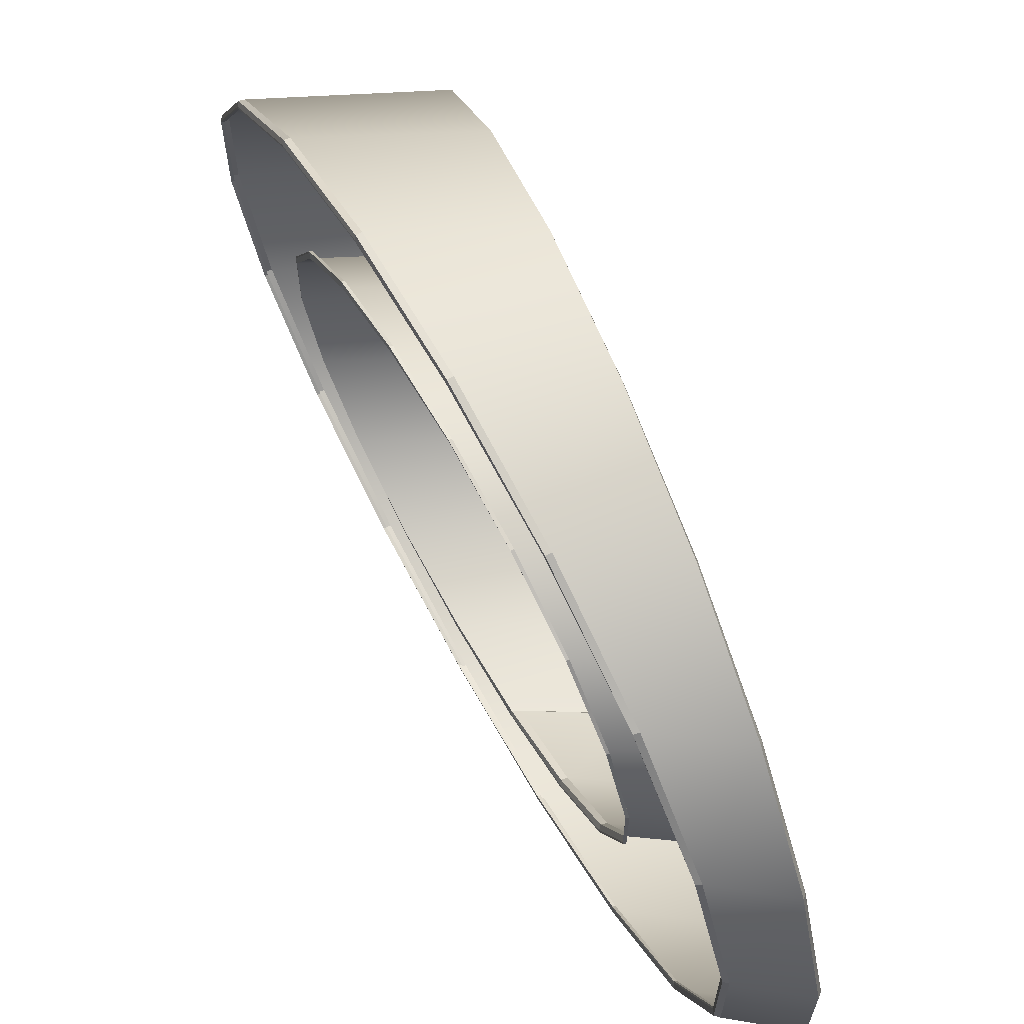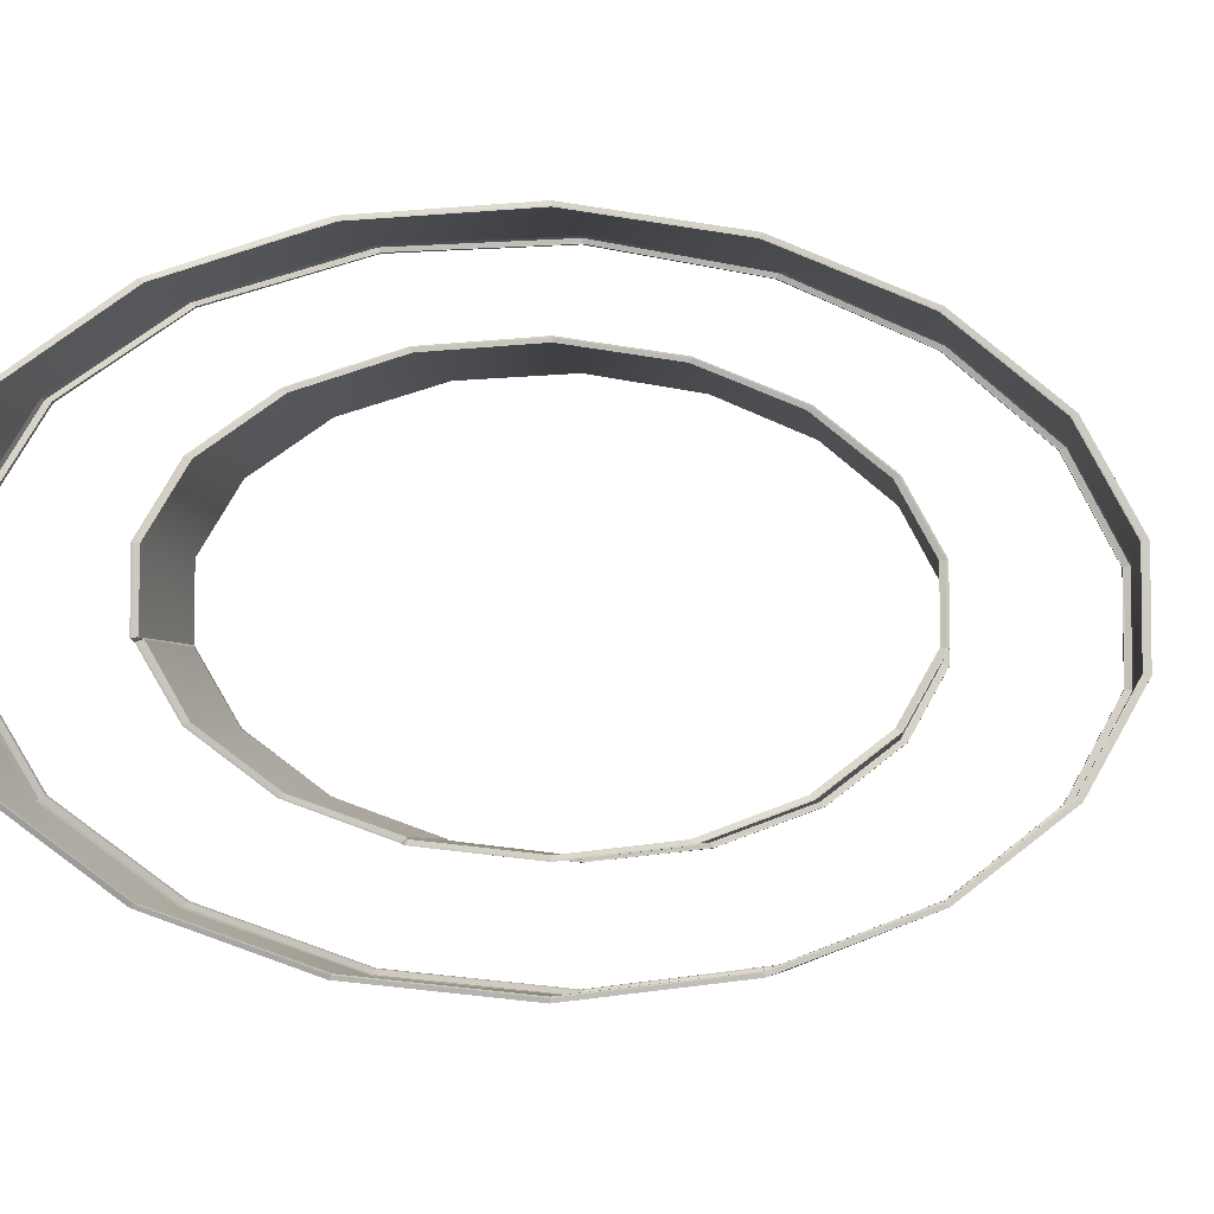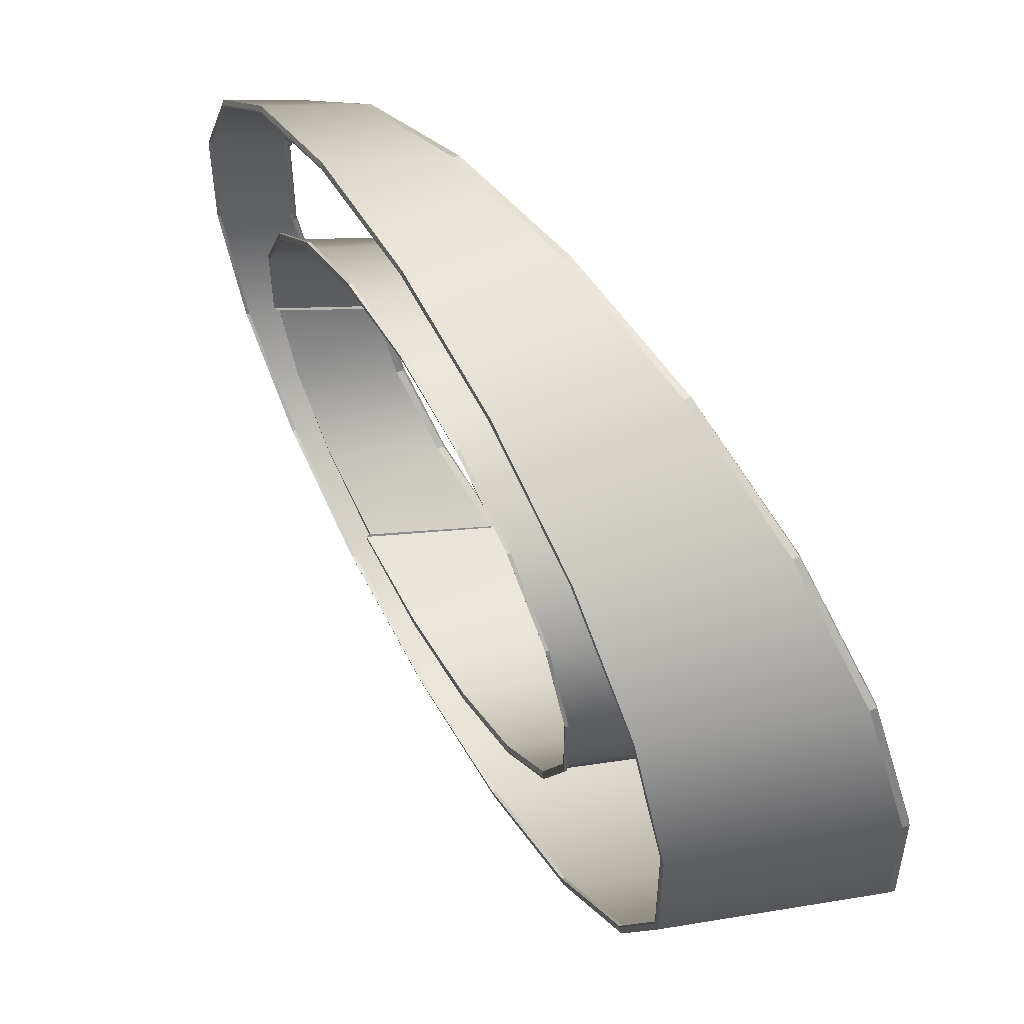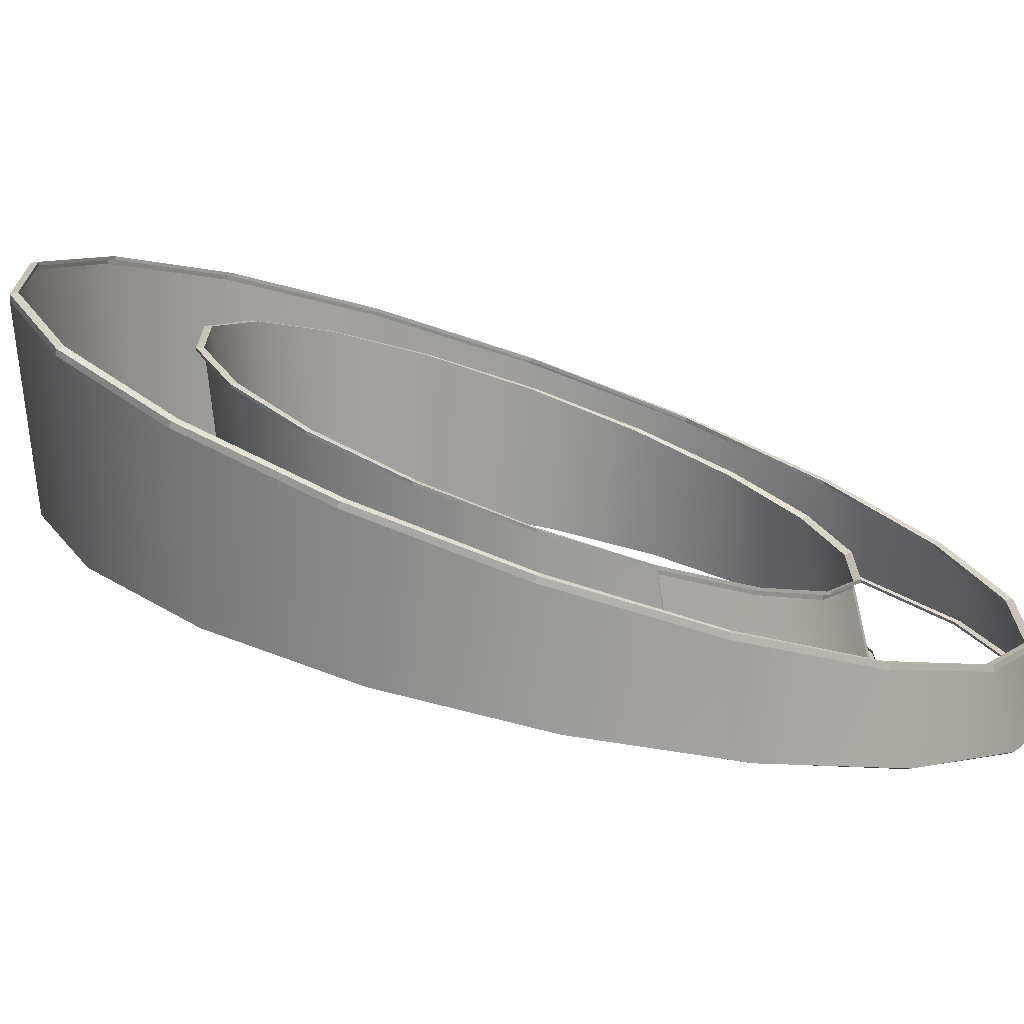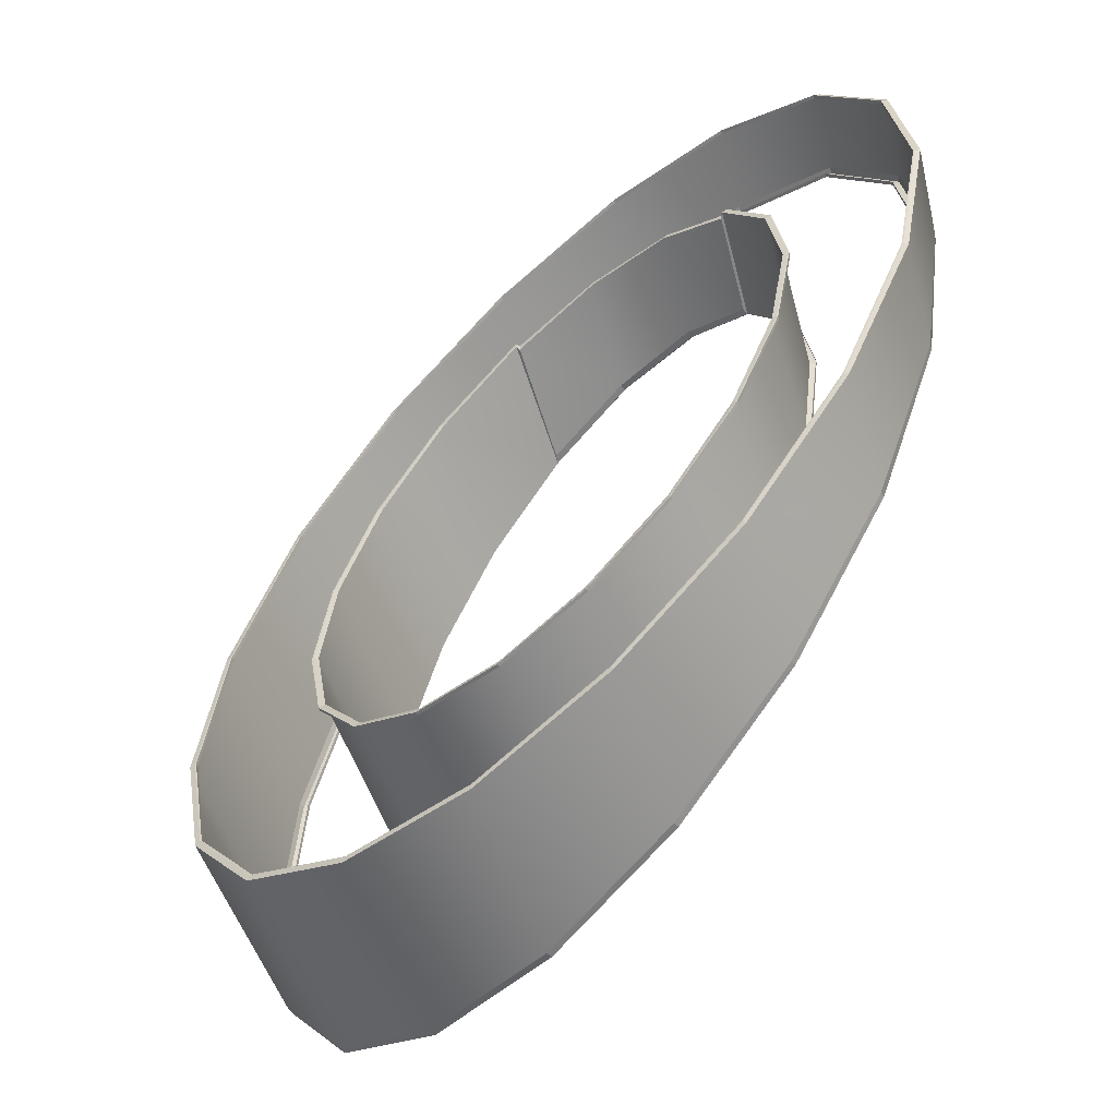
<metadata>
{"format":"obj","ext":"obj","renderer":"f3d","projection":"perspective","resolution":1024,"background":"white","views":[{"elev":63.9,"azim":-67.3,"up":"+Y"},{"elev":-4.9,"azim":32.1,"up":"+Y"},{"elev":51.7,"azim":106.2,"up":"+Y"},{"elev":-69.8,"azim":-149.2,"up":"+Y"},{"elev":13.6,"azim":147.4,"up":"+Z"}]}
</metadata>
<code>
v  6965 -63.38 28.41
v  7141 -65.5 475.9
v  7564 -128.9 80.41
v  7343 -129.2 -431.6
v  7937 -313 -268.1
v  7674 -314.9 -835.7
v  8214 -596 -527.2
v  7919 -598.2 -1135
v  8362 -944 -665.3
v  8050 -945 -1295
v  8362 -1315 -665.3
v  8050 -1314 -1295
v  8214 -1663 -527.2
v  7919 -1661 -1135
v  7937 -1946 -268.1
v  7674 -1944 -835.7
v  7564 -2130 80.41
v  7343 -2130 -431.6
v  7141 -2193 475.9
v  6965 -2195 28.41
v  6717 -2128 870.6
v  6586 -2133 488.8
v  6345 -1943 1217
v  6250 -1949 893.8
v  6070 -1660 1472
v  5999 -1665 1194
v  5923 -1313 1608
v  5865 -1315 1354
v  5923 -945.4 1608
v  5865 -943.2 1354
v  6070 -599.1 1472
v  5999 -593.8 1194
v  6345 -315.9 1217
v  6250 -309.8 893.8
v  6717 -130.5 870.6
v  6586 -125.8 488.8
v  6945 -451.5 14.75
v  7184 -491.2 -285.7
v  7421 -493.4 229.1
v  7153 -451.5 486.2
v  7395 -608.3 -550.3
v  7657 -611.8 3.694
v  7551 -788.9 -746.9
v  7831 -792.1 -163.1
v  7635 -1011 -851.7
v  7923 -1012 -251.6
v  7635 -1248 -851.7
v  7923 -1246 -251.6
v  7551 -1470 -746.9
v  7831 -1467 -163.1
v  7395 -1650 -550.3
v  7657 -1647 3.693
v  7184 -1768 -285.7
v  7421 -1765 229.1
v  6945 -1807 14.75
v  7153 -1807 486.2
v  6708 -1765 314.9
v  6879 -1766 747.6
v  6869 -1761 737.1
v  6718 -1760 343.9
v  6517 -1649 594.6
v  6640 -1648 959.9
v  6361 -1469 792.5
v  6465 -1468 1128
v  6280 -1253 894.8
v  6377 -1256 1211
v  6267 -1246 878.1
v  6267 -1012 878.2
v  6377 -1011 1232
v  6376 -1252 1231
v  6348 -792.4 774.1
v  6471 -788.8 1141
v  6501 -612.3 578.5
v  6647 -608.5 971.6
v  6708 -493.7 314.9
v  6884 -491.5 744.1
v  7325 -128.9 -445.6
v  6947 -65.56 14.61
v  6570 -130.6 474
v  6238 -316.1 876.9
v  5992 -599.3 1175
v  5862 -945.5 1333
v  5862 -1313 1333
v  5992 -1659 1175
v  6238 -1943 876.9
v  6570 -2128 474
v  6947 -2193 14.61
v  7325 -2130 -445.6
v  7657 -1946 -851
v  7905 -1663 -1152
v  8036 -1315 -1313
v  8036 -944.1 -1313
v  7905 -596.1 -1152
v  7657 -313.1 -851
v  6501 -1647 578
v  6348 -1467 773.6
v  7314 -145.8 -444.3
v  6944 -83.86 12.29
v  6944 -79.78 12.26
v  7316 -141.9 -445.2
v  6575 -148.2 468.2
v  6573 -144.4 468.9
v  6252 -330.8 868.5
v  6248 -327.7 869.7
v  6013 -608.9 1165
v  6008 -606.9 1166
v  5886 -948.7 1322
v  5881 -948.1 1324
v  5886 -1310 1322
v  5881 -1311 1324
v  6013 -1650 1165
v  6008 -1652 1166
v  6252 -1928 868.5
v  6248 -1931 869.7
v  6575 -2110 468.2
v  6573 -2114 468.9
v  6944 -2175 12.29
v  6944 -2179 12.26
v  7314 -2113 -444.3
v  7316 -2117 -445.2
v  7640 -1932 -846.4
v  7644 -1935 -848.1
v  7883 -1654 -1145
v  7887 -1656 -1148
v  8012 -1312 -1304
v  8017 -1312 -1307
v  8012 -947.2 -1304
v  8017 -946.4 -1307
v  7883 -605 -1145
v  7887 -602.9 -1148
v  7640 -326.7 -846.4
v  7644 -323.5 -848.1
v  7144 -83.74 478.2
v  7560 -146.7 86.4
v  7561 -142.7 85.71
v  7144 -79.65 478.3
v  7925 -328.2 -258.2
v  7928 -324.9 -259.7
v  8196 -606.4 -514.1
v  8201 -604.2 -516.3
v  8341 -947.7 -650.2
v  8346 -946.9 -652.8
v  8341 -1311 -650.2
v  8346 -1312 -652.8
v  8196 -1652 -514.1
v  8201 -1655 -516.3
v  7925 -1931 -258.2
v  7928 -1934 -259.7
v  7560 -2112 86.4
v  7561 -2116 85.71
v  7144 -2175 478.2
v  7144 -2179 478.3
v  6729 -2112 870
v  6727 -2115 870.8
v  6364 -1930 1214
v  6360 -1933 1216
v  6093 -1652 1470
v  6088 -1654 1471
v  5949 -1311 1606
v  5944 -1311 1607
v  5949 -947.9 1606
v  5944 -947.3 1607
v  6093 -606.8 1470
v  6088 -604.9 1471
v  6364 -328.7 1214
v  6360 -325.7 1216
v  6729 -147 870
v  6727 -143.2 870.8
v  6944 -433.7 12.29
v  7191 -474.5 -291.6
v  7189 -478.3 -290.7
v  6944 -437.8 12.44
v  7408 -594.7 -559.4
v  7404 -597.7 -557.7
v  7570 -779.9 -758.6
v  7565 -781.9 -756.4
v  7656 -1008 -864.7
v  7651 -1009 -862.2
v  7656 -1251 -864.7
v  7651 -1250 -862.2
v  7570 -1479 -758.6
v  7565 -1477 -756.4
v  7408 -1664 -559.4
v  7404 -1661 -557.8
v  7191 -1784 -291.6
v  7189 -1780 -290.7
v  6944 -1825 12.29
v  6944 -1821 12.44
v  6699 -1782 315.5
v  6700 -1778 314.9
v  6484 -1660 581.4
v  6488 -1657 580.1
v  6326 -1475 778.2
v  6330 -1473 776.5
v  6242 -1249 882.6
v  6247 -1248 880.9
v  6242 -1009 882.6
v  6247 -1010 880.9
v  6326 -783.7 778.2
v  6330 -785.8 776.6
v  6484 -598.7 581.4
v  6487 -602 580.2
v  6699 -477 315.5
v  6700 -480.9 314.9
v  7430 -476.6 228.4
v  7154 -433.8 488.8
v  7154 -437.9 488.7
v  7429 -480.5 229.1
v  6877 -474.8 749.7
v  6879 -478.6 748.9
v  6633 -594.9 979.6
v  6637 -597.9 978.3
v  6451 -780 1151
v  6456 -781.9 1149
v  6354 -1008 1242
v  6360 -1009 1240
v  6354 -1254 1241
v  6360 -1253 1239
v  6355 -1263 1222
v  6360 -1262 1220
v  6445 -1477 1138
v  6450 -1475 1136
v  6625 -1662 967.9
v  6629 -1659 966.6
v  6857 -1777 747.2
v  6860 -1774 746.2
v  6873 -1783 752.2
v  6874 -1779 751.6
v  7154 -1825 488.8
v  7154 -1821 488.7
v  7430 -1782 228.4
v  7429 -1778 229.1
v  7672 -1661 -0.2449
v  7669 -1658 1.213
v  7852 -1476 -169.7
v  7847 -1474 -167.6
v  7947 -1250 -259.7
v  7942 -1249 -257.2
v  7947 -1009 -259.7
v  7942 -1010 -257.2
v  7852 -782.8 -169.7
v  7847 -785 -167.6
v  7672 -597.9 -0.2439
v  7669 -601.1 1.214
v  7323 -146.9 -436.7
v  6953 -83.84 19.62
v  6584 -146.9 475.9
v  6259 -328.4 877.2
v  6017 -606.6 1175
v  5889 -947.8 1334
v  5889 -1311 1334
v  6017 -1652 1175
v  6259 -1930 877.2
v  6584 -2112 475.9
v  6953 -2175 19.62
v  7323 -2112 -436.7
v  7648 -1930 -838
v  7889 -1652 -1136
v  8017 -1311 -1294
v  8017 -947.8 -1294
v  7889 -606.6 -1136
v  7648 -328.4 -838
v  7136 -83.87 469.8
v  7552 -145.9 77.74
v  7918 -327 -267.4
v  8190 -605.3 -523.9
v  8335 -947.3 -660.5
v  8335 -1311 -660.6
v  8190 -1653 -523.9
v  7918 -1932 -267.4
v  7552 -2113 77.74
v  7136 -2175 469.8
v  6722 -2111 861.3
v  6358 -1928 1205
v  6089 -1650 1459
v  5946 -1310 1595
v  5946 -948.7 1595
v  6089 -608.7 1459
v  6358 -330.6 1205
v  6722 -148.1 861.3
v  6953 -433.9 19.62
v  7199 -475.9 -283.9
v  7415 -596.6 -550.8
v  7576 -781.6 -748.9
v  7661 -1009 -854.3
v  7661 -1250 -854.3
v  7576 -1477 -748.9
v  7415 -1662 -550.8
v  7199 -1783 -283.9
v  6953 -1825 19.62
v  6707 -1783 323.1
v  6491 -1662 590
v  6331 -1477 788.2
v  6245 -1250 893.6
v  6245 -1009 893.6
v  6331 -781.6 788.2
v  6491 -596.6 590
v  6707 -475.9 323.1
v  7422 -475.9 219.7
v  7146 -433.9 480.3
v  6870 -475.9 740.9
v  6627 -596.6 970.1
v  6447 -781.6 1140
v  6351 -1009 1231
v  6351 -1250 1231
v  6350 -1260 1213
v  6441 -1475 1127
v  6619 -1660 958.4
v  6855 -1778 736
v  6870 -1783 740.9
v  7146 -1825 480.3
v  7422 -1783 219.7
v  7665 -1662 -9.467
v  7846 -1477 -179.6
v  7942 -1250 -270.1
v  7942 -1009 -270.1
v  7846 -781.6 -179.6
v  7665 -596.6 -9.466
g M_4_5
f 1 2 3 4
f 4 3 5 6
f 6 5 7 8
f 8 7 9 10
f 9 11 12 10
f 11 13 14 12
f 13 15 16 14
f 15 17 18 16
f 17 19 20 18
f 19 21 22 20
f 21 23 24 22
f 23 25 26 24
f 25 27 28 26
f 27 29 30 28
f 30 29 31 32
f 32 31 33 34
f 34 33 35 36
f 36 35 2 1
f 37 38 39 40
f 38 41 42 39
f 41 43 44 42
f 43 45 46 44
f 45 47 48 46
f 48 47 49 50
f 50 49 51 52
f 52 51 53 54
f 54 53 55 56
f 56 55 57 58
f 59 60 61 62
f 62 61 63 64
f 64 63 65 66
f 67 68 69 70
f 68 71 72 69
f 71 73 74 72
f 73 75 76 74
f 75 37 40 76
f 77 78 1 4
f 78 79 36 1
f 79 80 34 36
f 80 81 32 34
f 81 82 30 32
f 82 83 28 30
f 83 84 26 28
f 84 85 24 26
f 85 86 22 24
f 86 87 20 22
f 87 88 18 20
f 88 89 16 18
f 89 90 14 16
f 90 91 12 14
f 91 92 10 12
f 92 93 8 10
f 93 94 6 8
f 94 77 4 6
f 58 57 60 59
f 57 95 61 60
f 95 96 63 61
f 96 67 65 63
f 67 70 66 65
f 97 98 99 100
f 98 101 102 99
f 101 103 104 102
f 103 105 106 104
f 105 107 108 106
f 107 109 110 108
f 109 111 112 110
f 111 113 114 112
f 113 115 116 114
f 115 117 118 116
f 117 119 120 118
f 119 121 122 120
f 121 123 124 122
f 123 125 126 124
f 125 127 128 126
f 127 129 130 128
f 129 131 132 130
f 131 97 100 132
f 133 134 135 136
f 134 137 138 135
f 137 139 140 138
f 139 141 142 140
f 141 143 144 142
f 143 145 146 144
f 145 147 148 146
f 147 149 150 148
f 149 151 152 150
f 151 153 154 152
f 153 155 156 154
f 155 157 158 156
f 157 159 160 158
f 159 161 162 160
f 161 163 164 162
f 163 165 166 164
f 165 167 168 166
f 167 133 136 168
f 169 170 171 172
f 170 173 174 171
f 173 175 176 174
f 175 177 178 176
f 177 179 180 178
f 179 181 182 180
f 181 183 184 182
f 183 185 186 184
f 185 187 188 186
f 187 189 190 188
f 189 191 192 190
f 191 193 194 192
f 193 195 196 194
f 195 197 198 196
f 197 199 200 198
f 199 201 202 200
f 201 203 204 202
f 203 169 172 204
f 205 206 207 208
f 206 209 210 207
f 209 211 212 210
f 211 213 214 212
f 213 215 216 214
f 215 217 218 216
f 217 219 220 218
f 219 221 222 220
f 221 223 224 222
f 223 225 226 224
f 225 227 228 226
f 227 229 230 228
f 229 231 232 230
f 231 233 234 232
f 233 235 236 234
f 235 237 238 236
f 237 239 240 238
f 239 241 242 240
f 241 243 244 242
f 243 205 208 244
f 100 99 78 77
f 99 102 79 78
f 102 104 80 79
f 104 106 81 80
f 106 108 82 81
f 108 110 83 82
f 110 112 84 83
f 112 114 85 84
f 114 116 86 85
f 116 118 87 86
f 118 120 88 87
f 120 122 89 88
f 122 124 90 89
f 124 126 91 90
f 126 128 92 91
f 128 130 93 92
f 130 132 94 93
f 132 100 77 94
f 136 135 3 2
f 135 138 5 3
f 138 140 7 5
f 140 142 9 7
f 142 144 11 9
f 144 146 13 11
f 146 148 15 13
f 148 150 17 15
f 150 152 19 17
f 152 154 21 19
f 154 156 23 21
f 156 158 25 23
f 158 160 27 25
f 160 162 29 27
f 162 164 31 29
f 164 166 33 31
f 166 168 35 33
f 168 136 2 35
f 172 171 38 37
f 171 174 41 38
f 174 176 43 41
f 176 178 45 43
f 178 180 47 45
f 180 182 49 47
f 182 184 51 49
f 184 186 53 51
f 186 188 55 53
f 188 190 57 55
f 190 192 95 57
f 192 194 96 95
f 194 196 67 96
f 196 198 68 67
f 198 200 71 68
f 200 202 73 71
f 202 204 75 73
f 204 172 37 75
f 208 207 40 39
f 207 210 76 40
f 210 212 74 76
f 212 214 72 74
f 214 216 69 72
f 216 218 70 69
f 218 220 66 70
f 220 222 64 66
f 222 224 62 64
f 224 226 59 62
f 226 228 58 59
f 228 230 56 58
f 230 232 54 56
f 232 234 52 54
f 234 236 50 52
f 236 238 48 50
f 238 240 46 48
f 240 242 44 46
f 242 244 42 44
f 244 208 39 42
f 245 246 98 97
f 246 247 101 98
f 247 248 103 101
f 248 249 105 103
f 249 250 107 105
f 250 251 109 107
f 251 252 111 109
f 252 253 113 111
f 253 254 115 113
f 254 255 117 115
f 255 256 119 117
f 256 257 121 119
f 257 258 123 121
f 258 259 125 123
f 259 260 127 125
f 260 261 129 127
f 261 262 131 129
f 262 245 97 131
f 263 264 134 133
f 264 265 137 134
f 265 266 139 137
f 266 267 141 139
f 267 268 143 141
f 268 269 145 143
f 269 270 147 145
f 270 271 149 147
f 271 272 151 149
f 272 273 153 151
f 273 274 155 153
f 274 275 157 155
f 275 276 159 157
f 276 277 161 159
f 277 278 163 161
f 278 279 165 163
f 279 280 167 165
f 280 263 133 167
f 281 282 170 169
f 282 283 173 170
f 283 284 175 173
f 284 285 177 175
f 285 286 179 177
f 286 287 181 179
f 287 288 183 181
f 288 289 185 183
f 289 290 187 185
f 290 291 189 187
f 291 292 191 189
f 292 293 193 191
f 293 294 195 193
f 294 295 197 195
f 295 296 199 197
f 296 297 201 199
f 297 298 203 201
f 298 281 169 203
f 299 300 206 205
f 300 301 209 206
f 301 302 211 209
f 302 303 213 211
f 303 304 215 213
f 304 305 217 215
f 305 306 219 217
f 306 307 221 219
f 307 308 223 221
f 308 309 225 223
f 309 310 227 225
f 310 311 229 227
f 311 312 231 229
f 312 313 233 231
f 313 314 235 233
f 314 315 237 235
f 315 316 239 237
f 316 317 241 239
f 317 318 243 241
f 318 299 205 243

</code>
